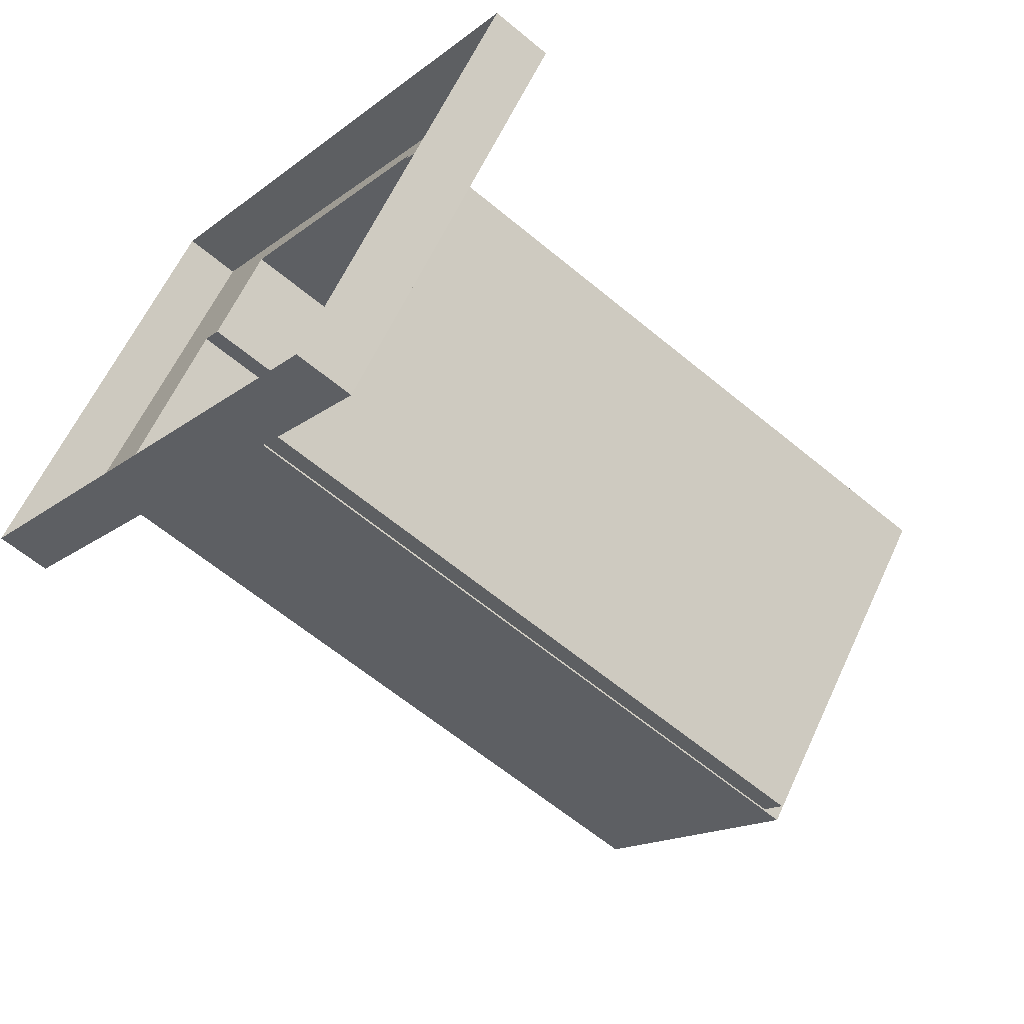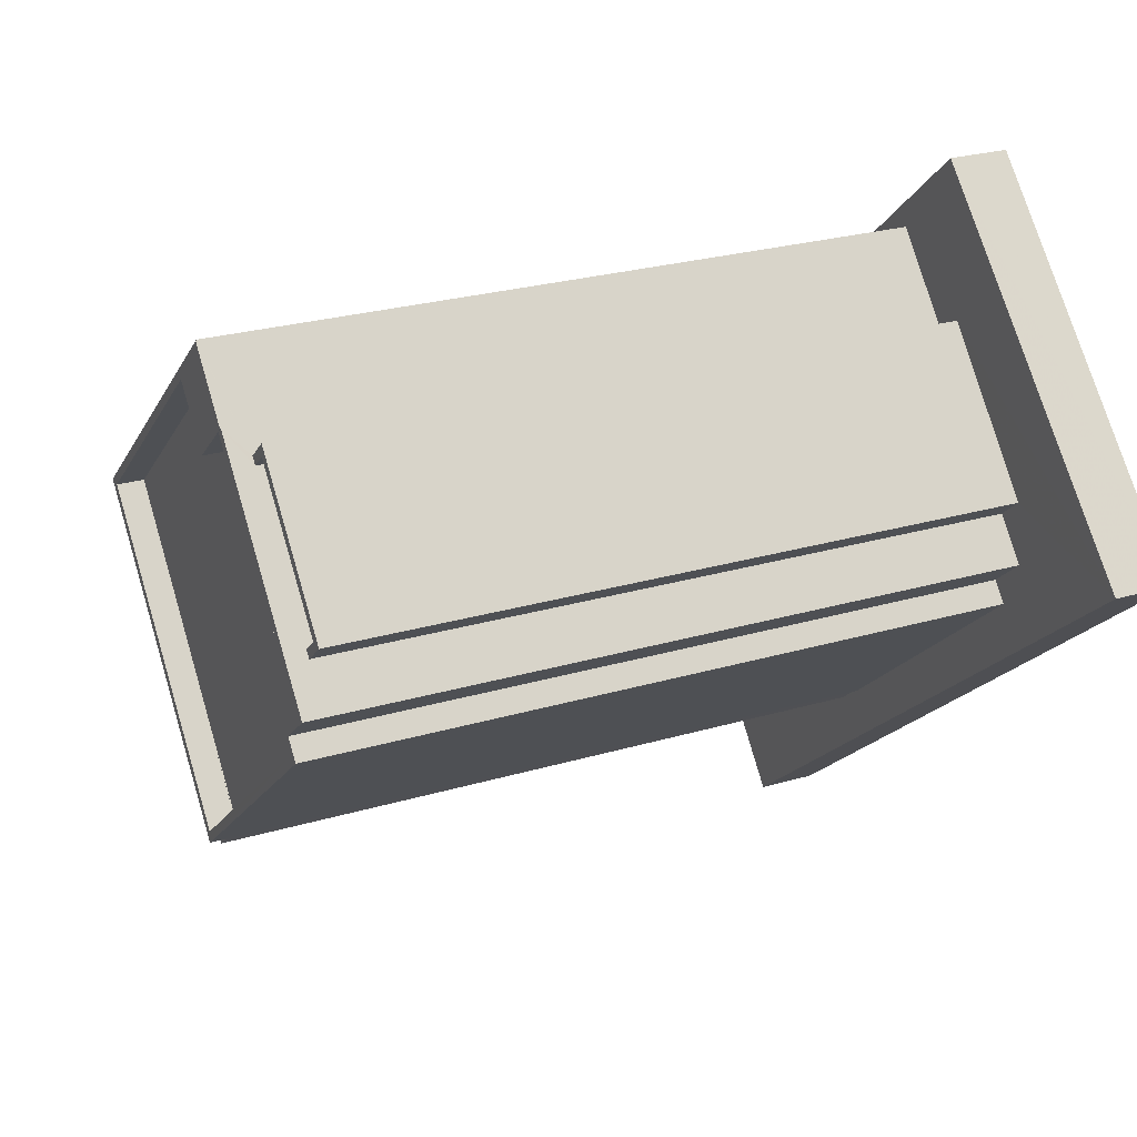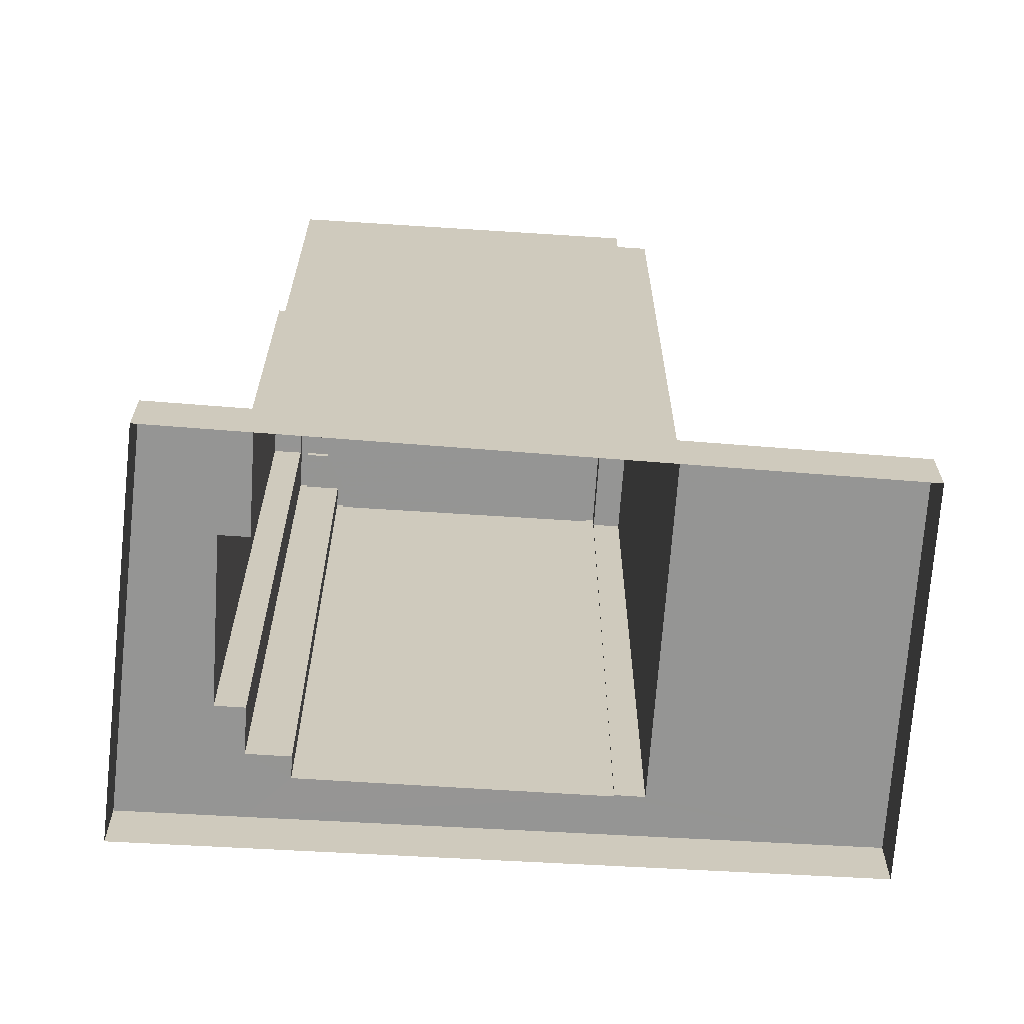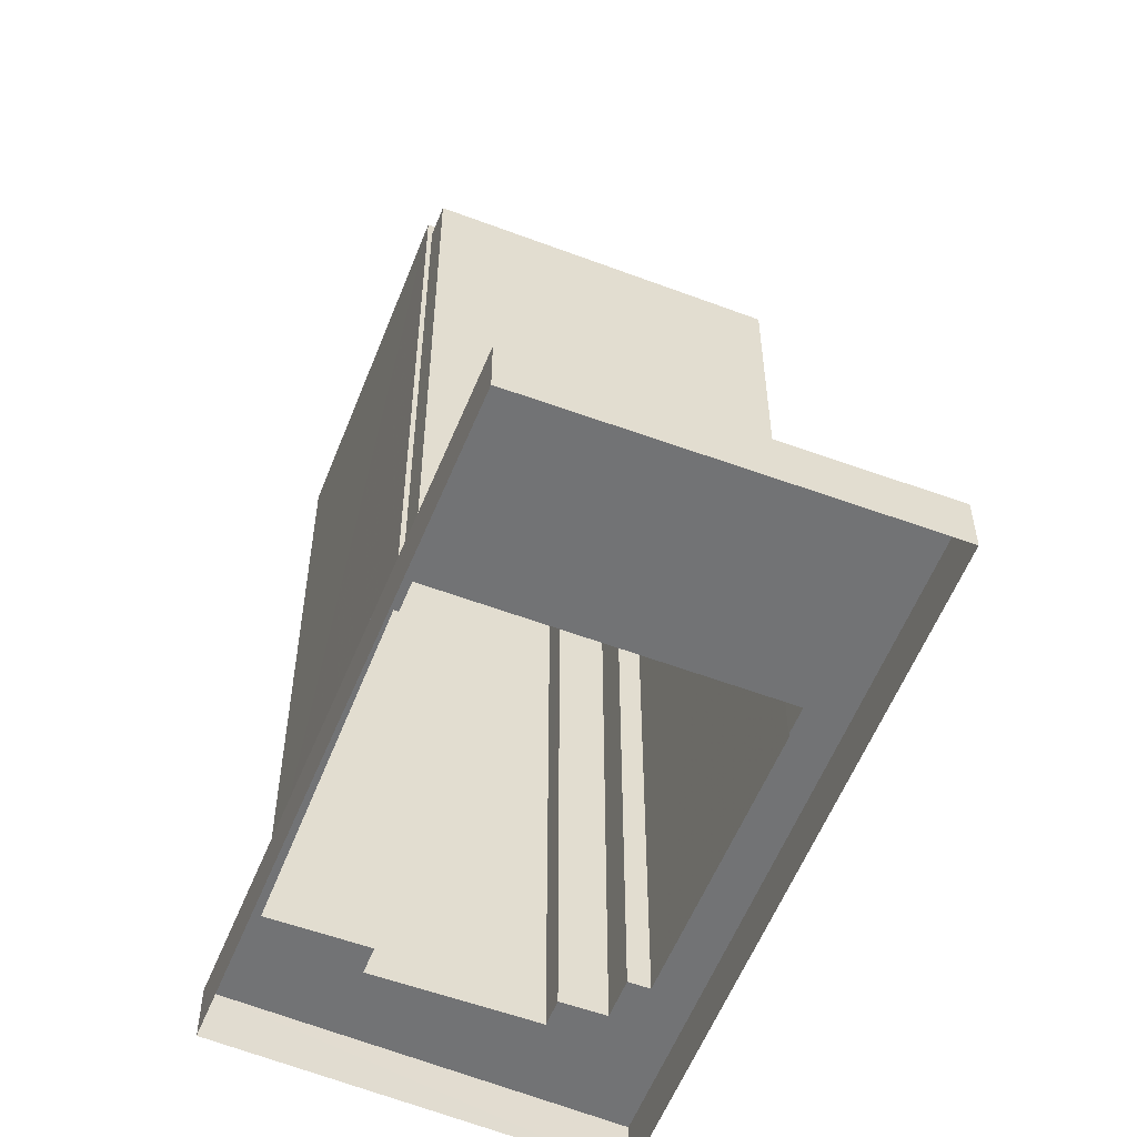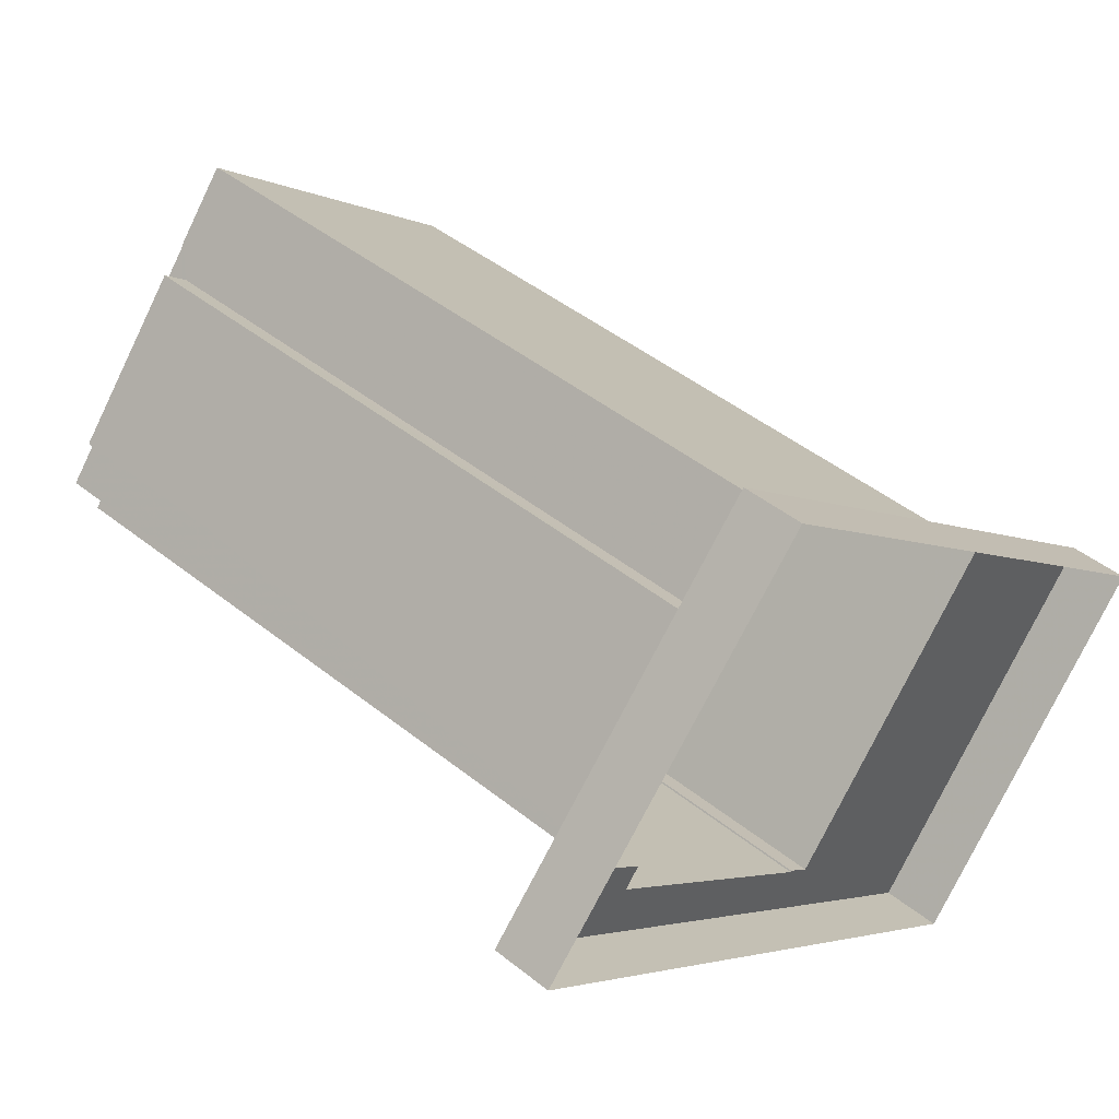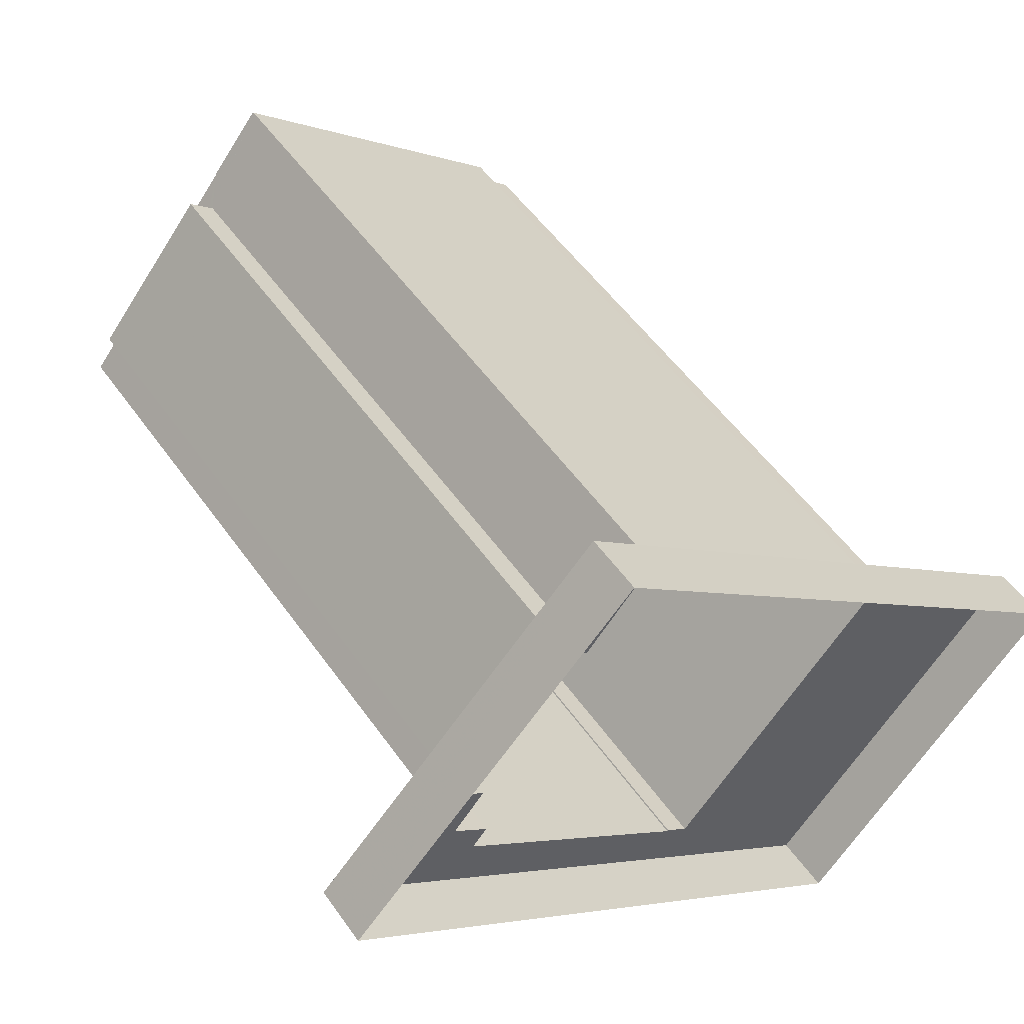
<metadata>
{"format":"obj","ext":"obj","renderer":"f3d","projection":"perspective","resolution":1024,"background":"white","views":[{"elev":-61.5,"azim":-130.4,"up":"+Y"},{"elev":24.7,"azim":63.9,"up":"+Y"},{"elev":-67.4,"azim":-143.9,"up":"+Z"},{"elev":-55.8,"azim":-71.5,"up":"+Z"},{"elev":45.3,"azim":132.7,"up":"+Y"},{"elev":52.3,"azim":145.9,"up":"+Y"}]}
</metadata>
<code>
v 1.273e+04 -1.56e+04 22.39
v 1.272e+04 -1.563e+04 22.39
v 1.271e+04 -1.562e+04 22.39
v 1.274e+04 -1.561e+04 22.39
v 1.273e+04 -1.562e+04 24.4
v 1.274e+04 -1.562e+04 24.4
v 1.273e+04 -1.562e+04 24.4
v 1.272e+04 -1.563e+04 24.4
v 1.273e+04 -1.562e+04 24.4
v 1.272e+04 -1.562e+04 24.4
v 1.271e+04 -1.562e+04 24.4
v 1.273e+04 -1.562e+04 24.4
v 1.273e+04 -1.561e+04 24.4
v 1.272e+04 -1.561e+04 24.4
v 1.273e+04 -1.561e+04 24.4
v 1.272e+04 -1.562e+04 24.4
v 1.272e+04 -1.561e+04 24.4
v 1.273e+04 -1.562e+04 24.4
v 1.273e+04 -1.56e+04 24.4
v 1.274e+04 -1.561e+04 24.4
v 1.273e+04 -1.561e+04 24.4
v 1.273e+04 -1.561e+04 24.4
v 1.273e+04 -1.561e+04 24.4
v 1.273e+04 -1.561e+04 24.4
v 1.272e+04 -1.562e+04 47.01
v 1.272e+04 -1.562e+04 47.01
v 1.272e+04 -1.562e+04 47.01
v 1.272e+04 -1.562e+04 47.01
v 1.272e+04 -1.562e+04 47.26
v 1.272e+04 -1.562e+04 47.26
v 1.272e+04 -1.562e+04 47.26
v 1.272e+04 -1.562e+04 47.26
v 1.272e+04 -1.562e+04 47.26
v 1.272e+04 -1.561e+04 47.26
v 1.272e+04 -1.562e+04 47.26
v 1.272e+04 -1.562e+04 47.26
v 1.273e+04 -1.562e+04 47.01
v 1.272e+04 -1.562e+04 47.01
v 1.273e+04 -1.562e+04 47.01
v 1.273e+04 -1.562e+04 47.26
v 1.273e+04 -1.562e+04 47.26
v 1.273e+04 -1.562e+04 47.26
v 1.273e+04 -1.562e+04 47.26
v 1.273e+04 -1.561e+04 46.95
v 1.273e+04 -1.561e+04 46.95
v 1.273e+04 -1.561e+04 46.95
v 1.273e+04 -1.561e+04 46.95
v 1.273e+04 -1.561e+04 47.2
v 1.273e+04 -1.561e+04 47.2
v 1.273e+04 -1.561e+04 47.2
v 1.273e+04 -1.561e+04 47.2
v 1.273e+04 -1.561e+04 47.2
v 1.273e+04 -1.561e+04 47.2
v 1.273e+04 -1.561e+04 47.2
v 1.273e+04 -1.561e+04 47.2
v 1.273e+04 -1.561e+04 47.2
v 1.273e+04 -1.561e+04 47.2
v 1.273e+04 -1.561e+04 47.2
v 1.273e+04 -1.561e+04 47.2
v 1.273e+04 -1.561e+04 47.2
v 1.273e+04 -1.561e+04 47.2
v 1.273e+04 -1.562e+04 47.2
v 1.273e+04 -1.561e+04 47.2
v 1.273e+04 -1.562e+04 46.98
v 1.273e+04 -1.562e+04 46.98
v 1.273e+04 -1.561e+04 46.98
v 1.273e+04 -1.561e+04 46.98
v 1.272e+04 -1.561e+04 46.98
v 1.273e+04 -1.561e+04 46.98
v 1.273e+04 -1.561e+04 46.98
v 1.273e+04 -1.561e+04 46.98
v 1.273e+04 -1.561e+04 46.98
v 1.273e+04 -1.562e+04 46.98
v 1.273e+04 -1.562e+04 46.98
v 1.273e+04 -1.562e+04 46.98
v 1.272e+04 -1.562e+04 46.98
v 1.273e+04 -1.561e+04 46.98
v 1.273e+04 -1.561e+04 46.98
v 1.273e+04 -1.561e+04 46.98
v 1.273e+04 -1.561e+04 46.98
v 1.273e+04 -1.562e+04 47.88
v 1.273e+04 -1.562e+04 47.88
v 1.273e+04 -1.561e+04 47.88
v 1.273e+04 -1.562e+04 47.88
v 1.273e+04 -1.562e+04 47.88
v 1.273e+04 -1.562e+04 47.88
v 1.273e+04 -1.562e+04 47.88
v 1.273e+04 -1.561e+04 47.88
v 1.273e+04 -1.561e+04 47.88
v 1.272e+04 -1.561e+04 47.88
v 1.272e+04 -1.561e+04 47.88
v 1.273e+04 -1.562e+04 47.88
v 1.273e+04 -1.561e+04 47.88
v 1.272e+04 -1.561e+04 47.88
v 1.273e+04 -1.561e+04 47.88
v 1.273e+04 -1.562e+04 47.88
v 1.273e+04 -1.561e+04 47.91
v 1.273e+04 -1.561e+04 47.91
v 1.273e+04 -1.561e+04 47.91
v 1.272e+04 -1.561e+04 47.91
f 1 2 3
f 1 4 2
f 5 6 7
f 8 6 9
f 8 10 11
f 5 7 12
f 13 14 15
f 11 14 13
f 16 17 14
f 10 16 11
f 10 9 18
f 9 6 5
f 8 9 10
f 11 16 14
f 15 19 13
f 6 20 7
f 21 20 19
f 15 22 21
f 23 7 24
f 24 20 21
f 15 21 19
f 7 20 24
f 25 26 27
f 25 28 26
f 29 30 31
f 32 29 31
f 33 34 32
f 35 34 33
f 30 36 31
f 33 32 31
f 37 38 39
f 40 41 42
f 43 40 42
f 44 45 46
f 44 47 45
f 48 49 50
f 51 52 53
f 51 54 52
f 54 49 48
f 50 49 55
f 54 51 49
f 56 57 58
f 59 60 61
f 59 62 60
f 63 57 56
f 62 57 63
f 62 59 57
f 64 65 66
f 67 68 69
f 70 69 71
f 72 70 71
f 64 73 65
f 73 74 75
f 69 68 76
f 74 73 76
f 69 64 71
f 73 64 76
f 69 76 64
f 77 78 79
f 80 77 79
f 81 82 83
f 84 82 81
f 85 86 84
f 87 86 85
f 88 89 90
f 91 90 89
f 87 92 91
f 81 83 93
f 94 95 90
f 96 84 81
f 91 92 94
f 96 85 84
f 87 85 92
f 91 94 90
f 97 98 99
f 97 100 98
f 11 13 3
f 3 13 1
f 13 19 1
f 4 19 20
f 4 1 19
f 6 2 4
f 4 20 6
f 8 2 6
f 11 3 2
f 8 11 2
f 18 29 10
f 18 30 29
f 28 33 26
f 28 35 33
f 25 27 31
f 36 25 31
f 33 27 26
f 33 31 27
f 10 32 16
f 10 29 32
f 32 34 17
f 16 32 17
f 42 41 37
f 39 42 37
f 76 38 37
f 76 37 74
f 37 40 74
f 37 41 40
f 52 21 22
f 52 54 21
f 55 45 47
f 55 49 45
f 53 46 51
f 53 44 46
f 45 51 46
f 45 49 51
f 24 21 54
f 48 24 54
f 50 24 48
f 50 23 24
f 61 77 80
f 59 61 80
f 80 79 57
f 59 80 57
f 79 58 57
f 79 78 58
f 64 62 63
f 71 64 63
f 63 72 71
f 63 56 72
f 66 60 62
f 64 66 62
f 7 82 84
f 12 7 84
f 66 65 60
f 65 81 60
f 77 61 58
f 78 77 58
f 61 81 93
f 60 81 61
f 70 56 93
f 72 56 70
f 56 58 93
f 58 61 93
f 96 65 73
f 96 81 65
f 96 73 75
f 85 96 75
f 43 92 40
f 74 40 75
f 75 40 85
f 40 92 85
f 92 43 42
f 92 38 94
f 94 38 68
f 42 39 38
f 68 38 76
f 92 42 38
f 67 94 68
f 67 95 94
f 5 84 86
f 5 12 84
f 87 9 5
f 86 87 5
f 18 9 30
f 9 87 30
f 17 34 14
f 35 87 91
f 28 25 36
f 14 34 91
f 30 87 36
f 28 36 35
f 34 35 91
f 36 87 35
f 15 14 91
f 89 15 91
f 97 99 83
f 97 83 88
f 89 88 52
f 15 89 52
f 55 83 82
f 7 50 82
f 52 22 15
f 23 50 7
f 47 44 55
f 52 83 53
f 44 53 55
f 50 55 82
f 88 83 52
f 53 83 55
f 69 93 98
f 98 93 99
f 69 70 93
f 99 93 83
f 67 69 95
f 90 95 100
f 100 95 98
f 95 69 98
f 90 100 97
f 88 90 97

</code>
